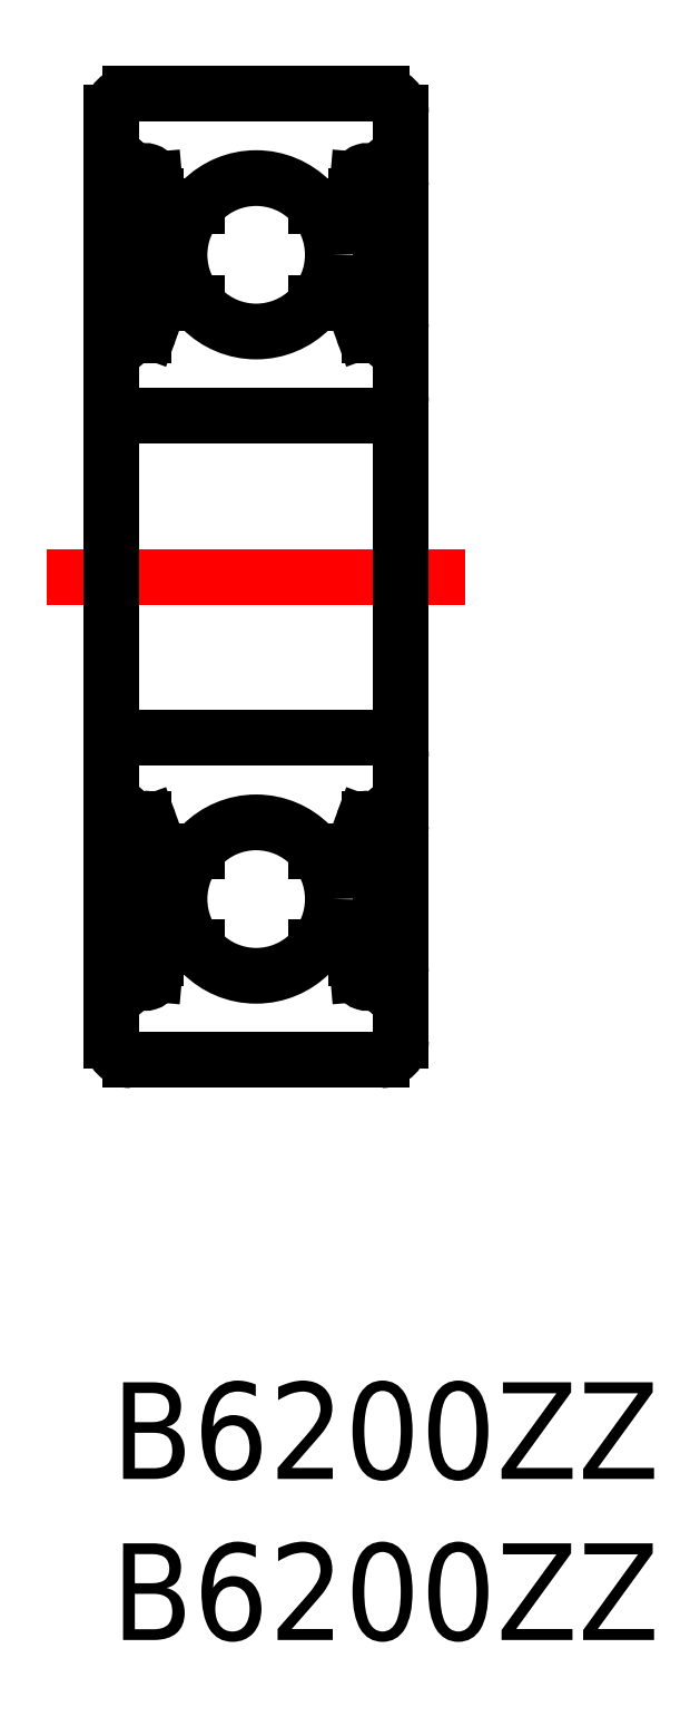
<metadata>
{"format":"dxf","ext":"dxf","renderer":"ezdxf+matplotlib","layout":"modelspace","background":"white","min_lineweight":24,"dpi":150}
</metadata>
<code>
0
SECTION
2
ENTITIES
0
INSERT
8
MSM_CONTINUOUS
2
*U2
10
0
20
0
30
0
0
INSERT
8
MSM_CONTINUOUS
2
*U3
10
0
20
0
30
0
0
LINE
8
MSM_CENTER
10
-2
20
25
30
0
11
11
21
25
31
0
0
LINE
8
MSM_CONTINUOUS
10
0
20
39.4
30
0
11
0
21
10.6
31
0
0
LINE
8
MSM_CONTINUOUS
10
0.6
20
10
30
0
11
8.4
21
10
31
0
0
LINE
8
MSM_CONTINUOUS
10
0.6
20
20
30
0
11
8.4
21
20
31
0
0
LINE
8
MSM_CONTINUOUS
10
0.6
20
30
30
0
11
8.4
21
30
31
0
0
CIRCLE
8
MSM_CONTINUOUS
10
4.5
20
35
30
0
40
2.381
0
LINE
8
MSM_CONTINUOUS
10
0.633
20
35.6
30
0
11
0.633
21
33.3
31
0
0
LINE
8
MSM_CONTINUOUS
10
0.433
20
35.68
30
0
11
0.433
21
33.3
31
0
0
LINE
8
MSM_CONTINUOUS
10
1.083
20
33.3
30
0
11
0.633
21
33.3
31
0
0
LINE
8
MSM_CONTINUOUS
10
0.633
20
33.1
30
0
11
1.083
21
33.1
31
0
0
ARC
8
MSM_CONTINUOUS
10
0.9288
20
32.7
30
0
40
0.2
50
220
51
270
0
ARC
8
MSM_CONTINUOUS
10
0.2
20
32.7
30
0
40
0.2
50
90
51
180
0
ARC
8
MSM_CONTINUOUS
10
0.633
20
33.3
30
0
40
0.2
50
180
51
270
0
LINE
8
MSM_CONTINUOUS
10
0.2
20
32.9
30
0
11
0.5
21
32.9
31
0
0
LINE
8
MSM_CONTINUOUS
10
0.5
20
32.9
30
0
11
0.7756
21
32.57
31
0
0
ARC
8
MSM_CONTINUOUS
10
0.9939
20
32.7
30
0
40
0.2
50
270
51
340
0
LINE
8
MSM_CONTINUOUS
10
0.9288
20
32.5
30
0
11
0.9939
21
32.5
31
0
0
LINE
8
MSM_CONTINUOUS
10
1.083
20
33.1
30
0
11
1.083
21
33.3
31
0
0
LINE
8
MSM_CONTINUOUS
10
1.182
20
32.63
30
0
11
1.45
21
33.37
31
0
0
ARC
8
MSM_CONTINUOUS
10
1.638
20
33.3
30
0
40
0.2
50
90
51
160
0
LINE
8
MSM_CONTINUOUS
10
1.183
20
36.43
30
0
11
0.433
21
35.68
31
0
0
LINE
8
MSM_CONTINUOUS
10
1.383
20
36.35
30
0
11
0.633
21
35.6
31
0
0
ARC
8
MSM_CONTINUOUS
10
1.039
20
37.3
30
0
40
0.3
50
4.997
51
140
0
LINE
8
MSM_CONTINUOUS
10
0.866
20
36.94
30
0
11
0.713
21
37.07
31
0
0
LINE
8
MSM_CONTINUOUS
10
0.738
20
36.79
30
0
11
0.866
21
36.94
31
0
0
LINE
8
MSM_CONTINUOUS
10
0.713
20
37.07
30
0
11
0.9633
21
37.37
31
0
0
ARC
8
MSM_CONTINUOUS
10
0.1
20
37.3
30
0
40
0.1
50
180
51
270
0
LINE
8
MSM_CONTINUOUS
10
0.738
20
36.79
30
0
11
0.5849
21
36.92
31
0
0
LINE
8
MSM_CONTINUOUS
10
0.56
20
37.2
30
0
11
0.8096
21
37.5
31
0
0
ARC
8
MSM_CONTINUOUS
10
0.7132
20
37.07
30
0
40
0.2
50
140
51
230.1
0
LINE
8
MSM_CONTINUOUS
10
0.1
20
37.2
30
0
11
0.56
21
37.2
31
0
0
LINE
8
MSM_CONTINUOUS
10
1.383
20
36.82
30
0
11
1.383
21
36.35
31
0
0
LINE
8
MSM_CONTINUOUS
10
1.14
20
37.31
30
0
11
1.183
21
36.43
31
0
0
LINE
8
MSM_CONTINUOUS
10
1.338
20
37.33
30
0
11
1.403
21
36.59
31
0
0
ARC
8
MSM_CONTINUOUS
10
1.04
20
37.31
30
0
40
0.1
50
2.82
51
140
0
ARC
8
MSM_CONTINUOUS
10
1.503
20
36.6
30
0
40
0.1
50
185
51
270
0
LINE
8
MSM_CONTINUOUS
10
0.6
20
40
30
0
11
8.4
21
40
31
0
0
LINE
8
MSM_CONTINUOUS
10
9
20
39.4
30
0
11
9
21
10.6
31
0
0
ARC
8
MSM_CONTINUOUS
10
8.4
20
39.4
30
0
40
0.6
50
0
51
90
0
ARC
8
MSM_CONTINUOUS
10
0.6
20
39.4
30
0
40
0.6
50
90
51
180
0
ARC
8
MSM_CONTINUOUS
10
0.6
20
30.6
30
0
40
0.6
50
180
51
270
0
ARC
8
MSM_CONTINUOUS
10
8.4
20
30.6
30
0
40
0.6
50
270
51
0
0
ARC
8
MSM_CONTINUOUS
10
0.6
20
10.6
30
0
40
0.6
50
180
51
270
0
ARC
8
MSM_CONTINUOUS
10
8.4
20
10.6
30
0
40
0.6
50
270
51
0
0
ARC
8
MSM_CONTINUOUS
10
8.4
20
19.4
30
0
40
0.6
50
0
51
90
0
ARC
8
MSM_CONTINUOUS
10
0.6
20
19.4
30
0
40
0.6
50
90
51
180
0
LINE
8
MSM_CONTINUOUS
10
1.638
20
33.5
30
0
11
2.651
21
33.5
31
0
0
LINE
8
MSM_CONTINUOUS
10
1.503
20
36.5
30
0
11
2.651
21
36.5
31
0
0
LINE
8
MSM_CONTINUOUS
10
8.367
20
35.6
30
0
11
8.367
21
33.3
31
0
0
LINE
8
MSM_CONTINUOUS
10
8.567
20
35.68
30
0
11
8.567
21
33.3
31
0
0
LINE
8
MSM_CONTINUOUS
10
7.917
20
33.3
30
0
11
8.367
21
33.3
31
0
0
LINE
8
MSM_CONTINUOUS
10
8.367
20
33.1
30
0
11
7.917
21
33.1
31
0
0
ARC
8
MSM_CONTINUOUS
10
8.071
20
32.7
30
0
40
0.2
50
270
51
320
0
ARC
8
MSM_CONTINUOUS
10
8.8
20
32.7
30
0
40
0.2
50
7e-15
51
90
0
ARC
8
MSM_CONTINUOUS
10
8.367
20
33.3
30
0
40
0.2
50
270
51
7e-15
0
LINE
8
MSM_CONTINUOUS
10
8.8
20
32.9
30
0
11
8.5
21
32.9
31
0
0
LINE
8
MSM_CONTINUOUS
10
8.5
20
32.9
30
0
11
8.224
21
32.57
31
0
0
ARC
8
MSM_CONTINUOUS
10
8.006
20
32.7
30
0
40
0.2
50
200
51
270
0
LINE
8
MSM_CONTINUOUS
10
8.071
20
32.5
30
0
11
8.006
21
32.5
31
0
0
LINE
8
MSM_CONTINUOUS
10
7.917
20
33.1
30
0
11
7.917
21
33.3
31
0
0
LINE
8
MSM_CONTINUOUS
10
7.818
20
32.63
30
0
11
7.55
21
33.37
31
0
0
ARC
8
MSM_CONTINUOUS
10
7.362
20
33.3
30
0
40
0.2
50
20.01
51
90
0
LINE
8
MSM_CONTINUOUS
10
7.817
20
36.43
30
0
11
8.567
21
35.68
31
0
0
LINE
8
MSM_CONTINUOUS
10
7.617
20
36.35
30
0
11
8.367
21
35.6
31
0
0
ARC
8
MSM_CONTINUOUS
10
7.961
20
37.3
30
0
40
0.3
50
40
51
175
0
LINE
8
MSM_CONTINUOUS
10
8.134
20
36.94
30
0
11
8.287
21
37.07
31
0
0
LINE
8
MSM_CONTINUOUS
10
8.262
20
36.79
30
0
11
8.134
21
36.94
31
0
0
LINE
8
MSM_CONTINUOUS
10
8.287
20
37.07
30
0
11
8.037
21
37.37
31
0
0
ARC
8
MSM_CONTINUOUS
10
8.9
20
37.3
30
0
40
0.1
50
270
51
7e-15
0
LINE
8
MSM_CONTINUOUS
10
8.262
20
36.79
30
0
11
8.415
21
36.92
31
0
0
LINE
8
MSM_CONTINUOUS
10
8.44
20
37.2
30
0
11
8.19
21
37.5
31
0
0
ARC
8
MSM_CONTINUOUS
10
8.287
20
37.07
30
0
40
0.2
50
309.9
51
40
0
LINE
8
MSM_CONTINUOUS
10
8.9
20
37.2
30
0
11
8.44
21
37.2
31
0
0
LINE
8
MSM_CONTINUOUS
10
7.617
20
36.82
30
0
11
7.617
21
36.35
31
0
0
LINE
8
MSM_CONTINUOUS
10
7.86
20
37.31
30
0
11
7.817
21
36.43
31
0
0
LINE
8
MSM_CONTINUOUS
10
7.662
20
37.33
30
0
11
7.597
21
36.59
31
0
0
ARC
8
MSM_CONTINUOUS
10
7.96
20
37.31
30
0
40
0.1
50
40
51
177.2
0
ARC
8
MSM_CONTINUOUS
10
7.497
20
36.6
30
0
40
0.1
50
270
51
355
0
LINE
8
MSM_CONTINUOUS
10
7.362
20
33.5
30
0
11
6.349
21
33.5
31
0
0
LINE
8
MSM_CONTINUOUS
10
7.497
20
36.5
30
0
11
6.349
21
36.5
31
0
0
CIRCLE
8
MSM_CONTINUOUS
10
4.5
20
15
30
0
40
2.381
0
LINE
8
MSM_CONTINUOUS
10
0.633
20
14.4
30
0
11
0.633
21
16.7
31
0
0
LINE
8
MSM_CONTINUOUS
10
0.433
20
14.32
30
0
11
0.433
21
16.7
31
0
0
LINE
8
MSM_CONTINUOUS
10
1.083
20
16.7
30
0
11
0.633
21
16.7
31
0
0
LINE
8
MSM_CONTINUOUS
10
0.633
20
16.9
30
0
11
1.083
21
16.9
31
0
0
ARC
8
MSM_CONTINUOUS
10
0.9288
20
17.3
30
0
40
0.2
50
90
51
140
0
ARC
8
MSM_CONTINUOUS
10
0.2
20
17.3
30
0
40
0.2
50
180
51
270
0
ARC
8
MSM_CONTINUOUS
10
0.633
20
16.7
30
0
40
0.2
50
90
51
180
0
LINE
8
MSM_CONTINUOUS
10
0.2
20
17.1
30
0
11
0.5
21
17.1
31
0
0
LINE
8
MSM_CONTINUOUS
10
0.5
20
17.1
30
0
11
0.7756
21
17.43
31
0
0
ARC
8
MSM_CONTINUOUS
10
0.9939
20
17.3
30
0
40
0.2
50
20.01
51
90
0
LINE
8
MSM_CONTINUOUS
10
0.9288
20
17.5
30
0
11
0.9939
21
17.5
31
0
0
LINE
8
MSM_CONTINUOUS
10
1.083
20
16.9
30
0
11
1.083
21
16.7
31
0
0
LINE
8
MSM_CONTINUOUS
10
1.182
20
17.37
30
0
11
1.45
21
16.63
31
0
0
ARC
8
MSM_CONTINUOUS
10
1.638
20
16.7
30
0
40
0.2
50
200
51
270
0
LINE
8
MSM_CONTINUOUS
10
1.183
20
13.57
30
0
11
0.433
21
14.32
31
0
0
LINE
8
MSM_CONTINUOUS
10
1.383
20
13.65
30
0
11
0.633
21
14.4
31
0
0
ARC
8
MSM_CONTINUOUS
10
1.039
20
12.7
30
0
40
0.3
50
220
51
355
0
LINE
8
MSM_CONTINUOUS
10
0.866
20
13.06
30
0
11
0.713
21
12.93
31
0
0
LINE
8
MSM_CONTINUOUS
10
0.738
20
13.21
30
0
11
0.866
21
13.06
31
0
0
LINE
8
MSM_CONTINUOUS
10
0.713
20
12.93
30
0
11
0.9633
21
12.63
31
0
0
ARC
8
MSM_CONTINUOUS
10
0.1
20
12.7
30
0
40
0.1
50
90
51
180
0
LINE
8
MSM_CONTINUOUS
10
0.738
20
13.21
30
0
11
0.5849
21
13.08
31
0
0
LINE
8
MSM_CONTINUOUS
10
0.56
20
12.8
30
0
11
0.8096
21
12.5
31
0
0
ARC
8
MSM_CONTINUOUS
10
0.7132
20
12.93
30
0
40
0.2
50
129.9
51
220
0
LINE
8
MSM_CONTINUOUS
10
0.1
20
12.8
30
0
11
0.56
21
12.8
31
0
0
LINE
8
MSM_CONTINUOUS
10
1.383
20
13.18
30
0
11
1.383
21
13.65
31
0
0
LINE
8
MSM_CONTINUOUS
10
1.14
20
12.69
30
0
11
1.183
21
13.57
31
0
0
LINE
8
MSM_CONTINUOUS
10
1.338
20
12.67
30
0
11
1.403
21
13.41
31
0
0
ARC
8
MSM_CONTINUOUS
10
1.04
20
12.69
30
0
40
0.1
50
220
51
357.2
0
ARC
8
MSM_CONTINUOUS
10
1.503
20
13.4
30
0
40
0.1
50
90
51
175
0
LINE
8
MSM_CONTINUOUS
10
1.638
20
16.5
30
0
11
2.651
21
16.5
31
0
0
LINE
8
MSM_CONTINUOUS
10
1.503
20
13.5
30
0
11
2.651
21
13.5
31
0
0
LINE
8
MSM_CONTINUOUS
10
8.367
20
14.4
30
0
11
8.367
21
16.7
31
0
0
LINE
8
MSM_CONTINUOUS
10
8.567
20
14.32
30
0
11
8.567
21
16.7
31
0
0
LINE
8
MSM_CONTINUOUS
10
7.917
20
16.7
30
0
11
8.367
21
16.7
31
0
0
LINE
8
MSM_CONTINUOUS
10
8.367
20
16.9
30
0
11
7.917
21
16.9
31
0
0
ARC
8
MSM_CONTINUOUS
10
8.071
20
17.3
30
0
40
0.2
50
40
51
90
0
ARC
8
MSM_CONTINUOUS
10
8.8
20
17.3
30
0
40
0.2
50
270
51
0
0
ARC
8
MSM_CONTINUOUS
10
8.367
20
16.7
30
0
40
0.2
50
0
51
90
0
LINE
8
MSM_CONTINUOUS
10
8.8
20
17.1
30
0
11
8.5
21
17.1
31
0
0
LINE
8
MSM_CONTINUOUS
10
8.5
20
17.1
30
0
11
8.224
21
17.43
31
0
0
ARC
8
MSM_CONTINUOUS
10
8.006
20
17.3
30
0
40
0.2
50
90
51
160
0
LINE
8
MSM_CONTINUOUS
10
8.071
20
17.5
30
0
11
8.006
21
17.5
31
0
0
LINE
8
MSM_CONTINUOUS
10
7.917
20
16.9
30
0
11
7.917
21
16.7
31
0
0
LINE
8
MSM_CONTINUOUS
10
7.818
20
17.37
30
0
11
7.55
21
16.63
31
0
0
ARC
8
MSM_CONTINUOUS
10
7.362
20
16.7
30
0
40
0.2
50
270
51
340
0
LINE
8
MSM_CONTINUOUS
10
7.817
20
13.57
30
0
11
8.567
21
14.32
31
0
0
LINE
8
MSM_CONTINUOUS
10
7.617
20
13.65
30
0
11
8.367
21
14.4
31
0
0
ARC
8
MSM_CONTINUOUS
10
7.961
20
12.7
30
0
40
0.3
50
185
51
320
0
LINE
8
MSM_CONTINUOUS
10
8.134
20
13.06
30
0
11
8.287
21
12.93
31
0
0
LINE
8
MSM_CONTINUOUS
10
8.262
20
13.21
30
0
11
8.134
21
13.06
31
0
0
LINE
8
MSM_CONTINUOUS
10
8.287
20
12.93
30
0
11
8.037
21
12.63
31
0
0
ARC
8
MSM_CONTINUOUS
10
8.9
20
12.7
30
0
40
0.1
50
0
51
90
0
LINE
8
MSM_CONTINUOUS
10
8.262
20
13.21
30
0
11
8.415
21
13.08
31
0
0
LINE
8
MSM_CONTINUOUS
10
8.44
20
12.8
30
0
11
8.19
21
12.5
31
0
0
ARC
8
MSM_CONTINUOUS
10
8.287
20
12.93
30
0
40
0.2
50
320
51
50.09
0
LINE
8
MSM_CONTINUOUS
10
8.9
20
12.8
30
0
11
8.44
21
12.8
31
0
0
LINE
8
MSM_CONTINUOUS
10
7.617
20
13.18
30
0
11
7.617
21
13.65
31
0
0
LINE
8
MSM_CONTINUOUS
10
7.86
20
12.69
30
0
11
7.817
21
13.57
31
0
0
LINE
8
MSM_CONTINUOUS
10
7.662
20
12.67
30
0
11
7.597
21
13.41
31
0
0
ARC
8
MSM_CONTINUOUS
10
7.96
20
12.69
30
0
40
0.1
50
182.8
51
320
0
ARC
8
MSM_CONTINUOUS
10
7.497
20
13.4
30
0
40
0.1
50
4.997
51
90
0
LINE
8
MSM_CONTINUOUS
10
7.362
20
16.5
30
0
11
6.349
21
16.5
31
0
0
LINE
8
MSM_CONTINUOUS
10
7.497
20
13.5
30
0
11
6.349
21
13.5
31
0
0
ENDSEC
0
EOF

</code>
